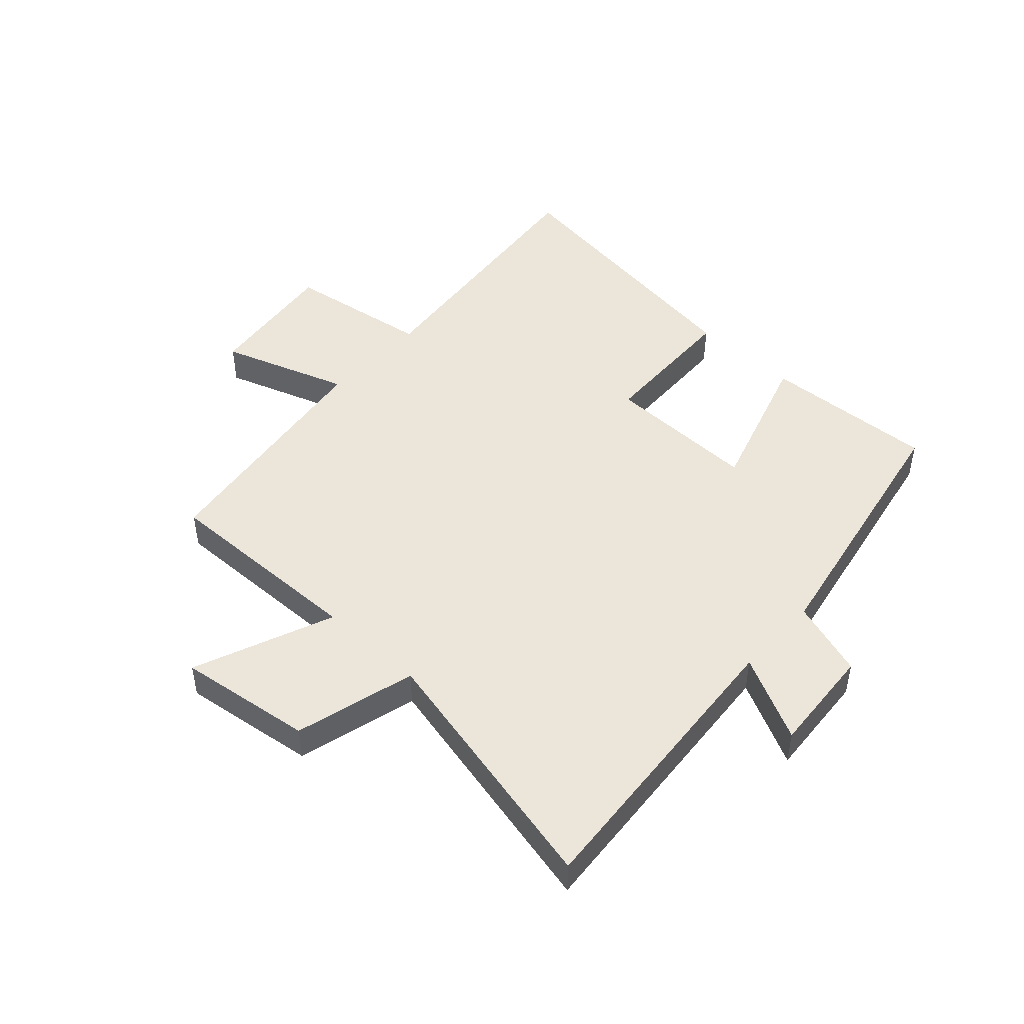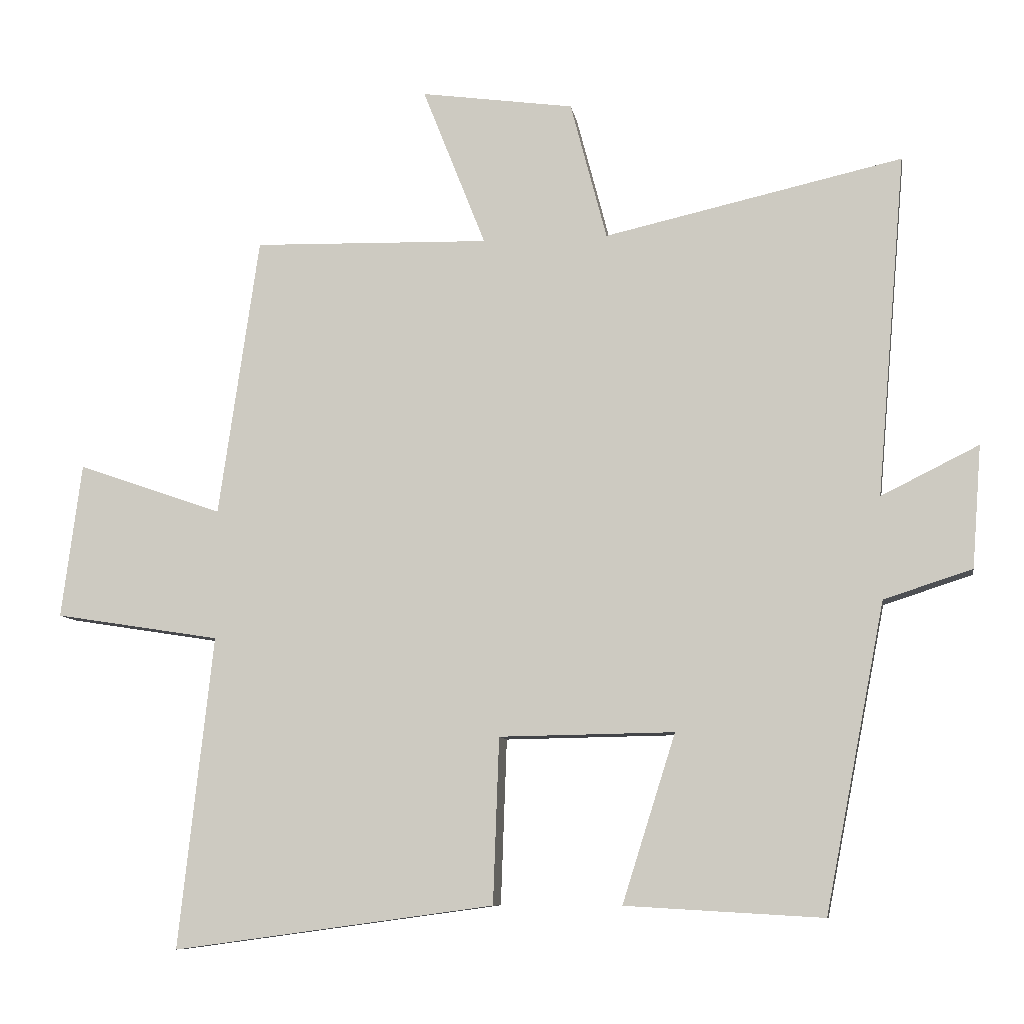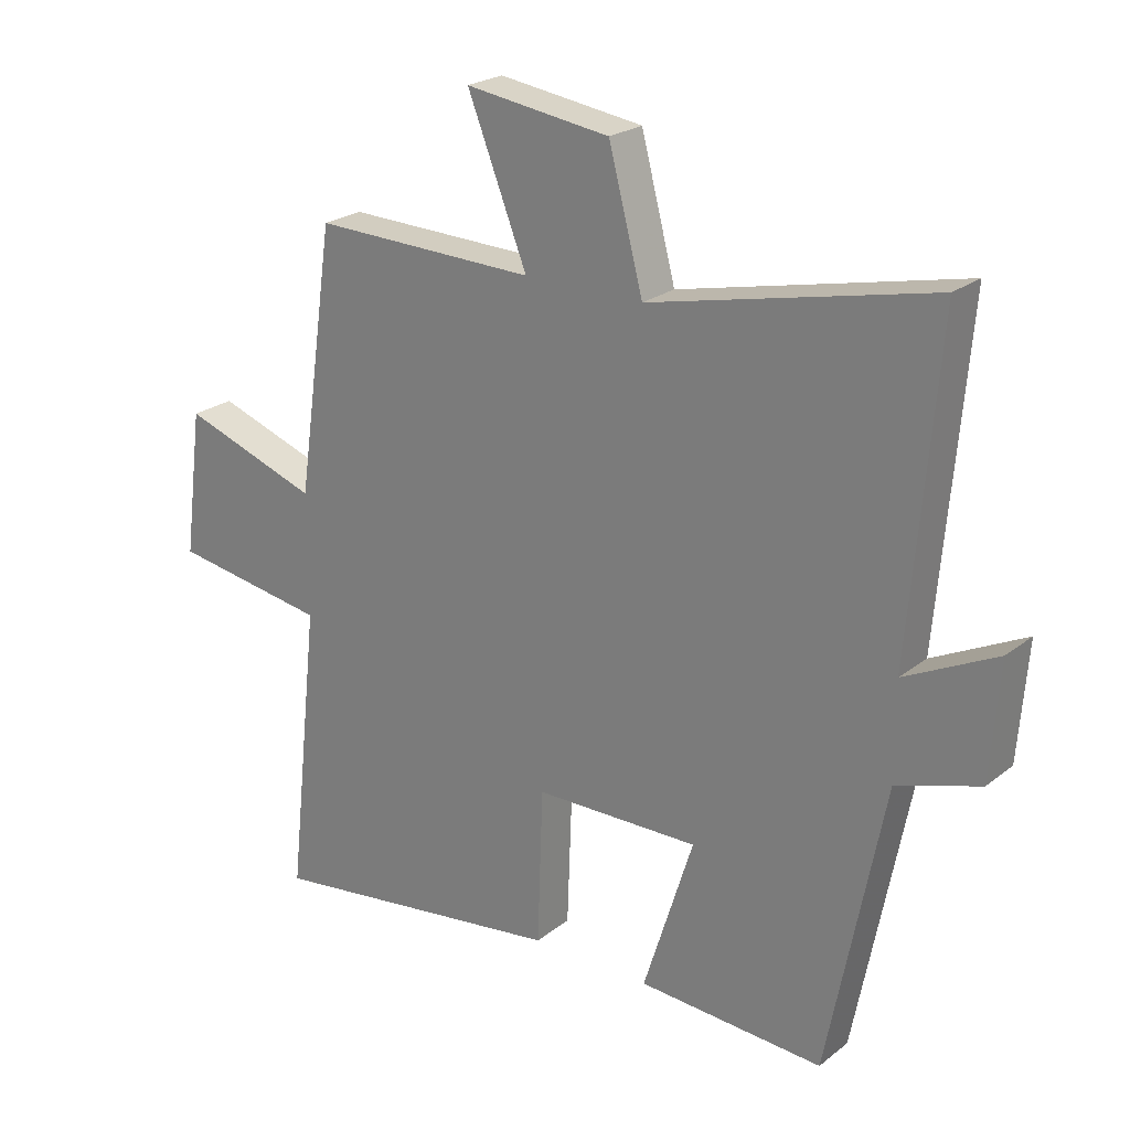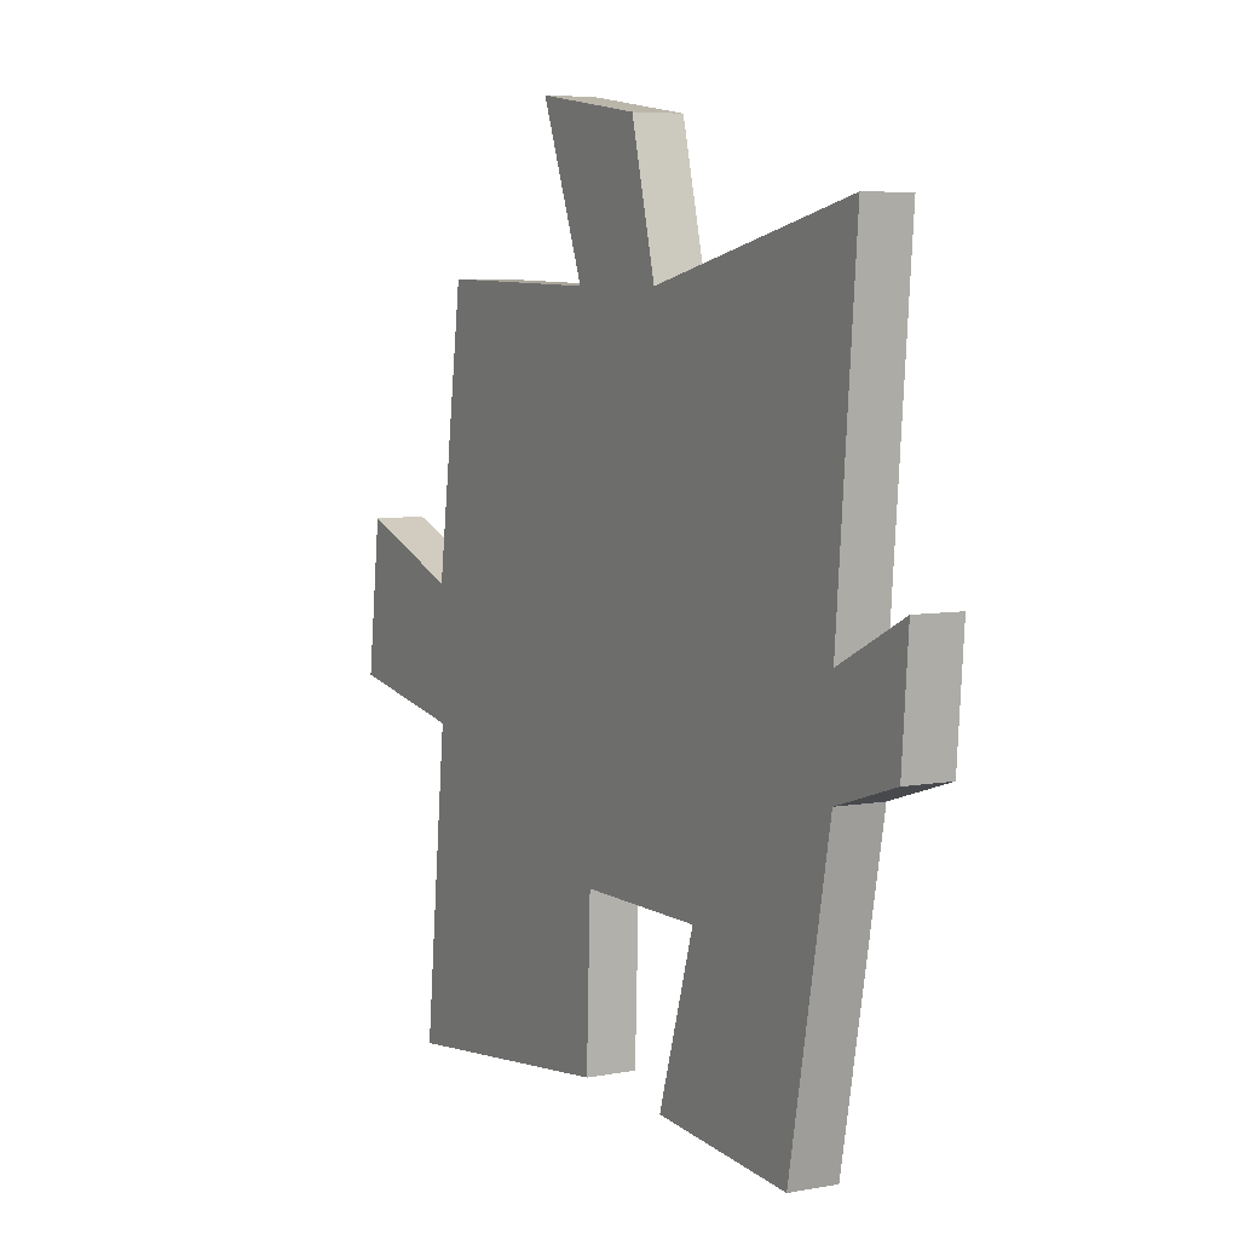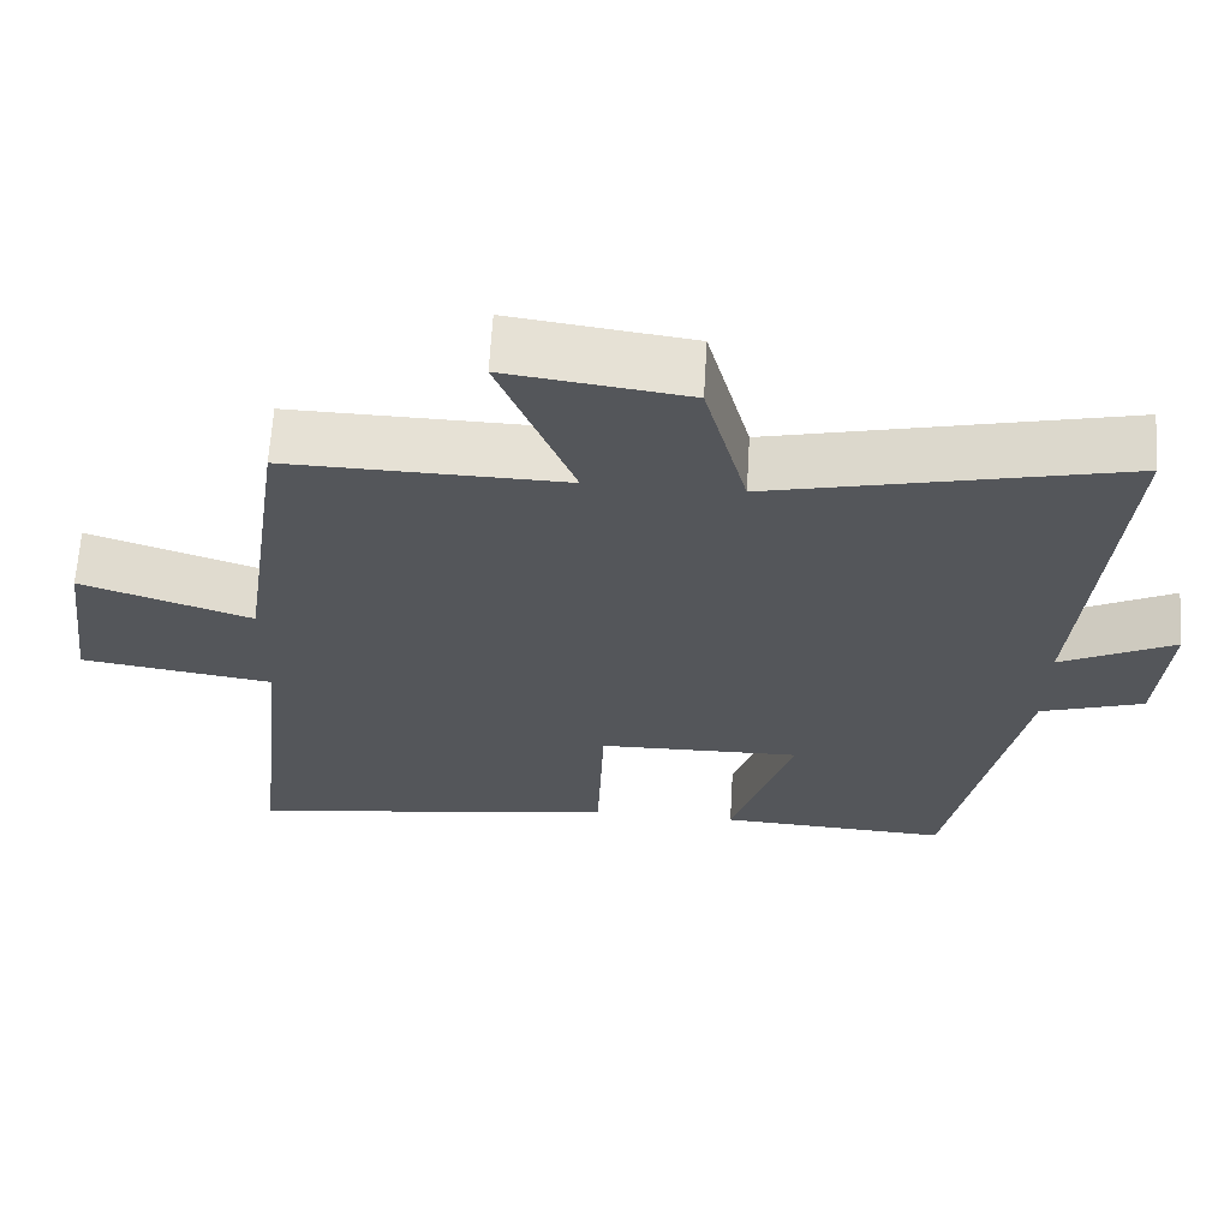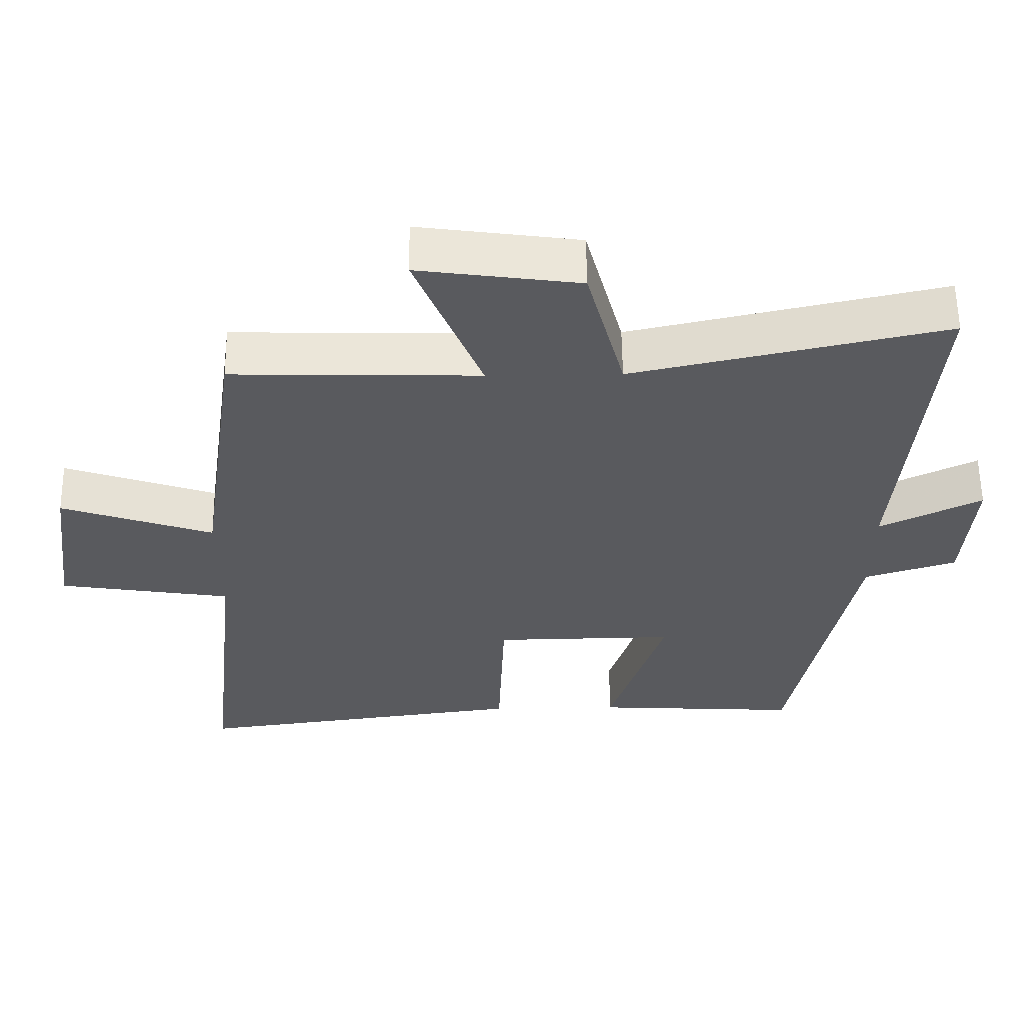
<metadata>
{"format":"obj","ext":"obj","renderer":"f3d","projection":"perspective","resolution":1024,"background":"white","views":[{"elev":47.4,"azim":42.8,"up":"+Y"},{"elev":-8.8,"azim":9.2,"up":"+Z"},{"elev":23.3,"azim":37.7,"up":"+Z"},{"elev":6.5,"azim":61.6,"up":"+Z"},{"elev":64.5,"azim":3.4,"up":"+Z"},{"elev":58.6,"azim":-0.7,"up":"+Z"}]}
</metadata>
<code>
v 0.543 0.07 0.599
v 0.5 0.07 0.091
v 0.645 0.07 0.163
v 0.631 0.07 -0.019
v 0.5 0.07 -0.061
v 0.411 0.07 -0.517
v 0.117 0.07 -0.5
v 0.196 0.07 -0.25
v -0.064 0.07 -0.254
v -0.073 0.07 -0.5
v -0.551 0.07 -0.565
v -0.5 0.07 -0.101
v -0.746 0.07 -0.062
v -0.716 0.07 0.168
v -0.5 0.07 0.093
v -0.44 0.07 0.509
v -0.088 0.07 0.5
v -0.182 0.07 0.738
v 0.046 0.07 0.706
v 0.1 0.07 0.5
v 0.543 0 0.599
v 0.5 0 0.091
v 0.645 0 0.163
v 0.631 0 -0.019
v 0.5 0 -0.061
v 0.411 0 -0.517
v 0.117 0 -0.5
v 0.196 0 -0.25
v -0.064 0 -0.254
v -0.073 0 -0.5
v -0.551 0 -0.565
v -0.5 0 -0.101
v -0.746 0 -0.062
v -0.716 0 0.168
v -0.5 0 0.093
v -0.44 0 0.509
v -0.088 0 0.5
v -0.182 0 0.738
v 0.046 0 0.706
v 0.1 0 0.5
f 17 18 19 20
f 15 16 17
f 15 17 20
f 12 13 14 15
f 12 15 20 1
f 9 10 11 12
f 8 9 12 1
f 5 6 7 8
f 2 3 4 5
f 2 5 8
f 1 2 8
f 40 39 38 37
f 37 36 35
f 40 37 35
f 35 34 33 32
f 21 40 35 32
f 32 31 30 29
f 21 32 29 28
f 28 27 26 25
f 25 24 23 22
f 28 25 22
f 28 22 21
f 1 21 22 2
f 2 22 23 3
f 3 23 24 4
f 4 24 25 5
f 5 25 26 6
f 6 26 27 7
f 7 27 28 8
f 8 28 29 9
f 9 29 30 10
f 10 30 31 11
f 11 31 32 12
f 12 32 33 13
f 13 33 34 14
f 14 34 35 15
f 15 35 36 16
f 16 36 37 17
f 17 37 38 18
f 18 38 39 19
f 19 39 40 20
f 20 40 21 1

</code>
